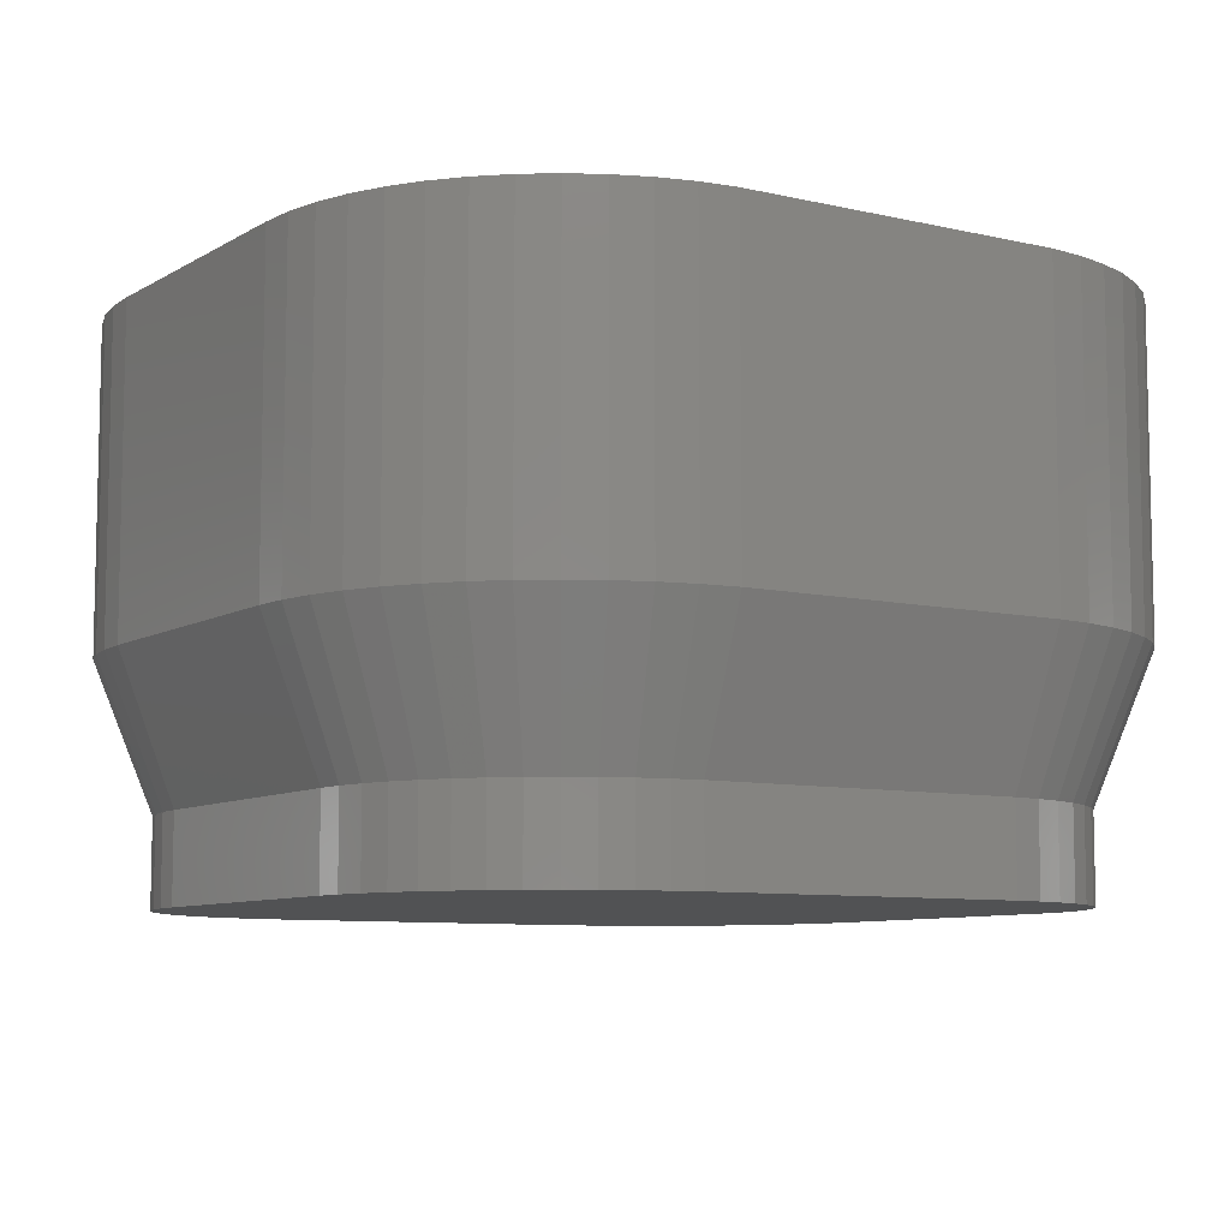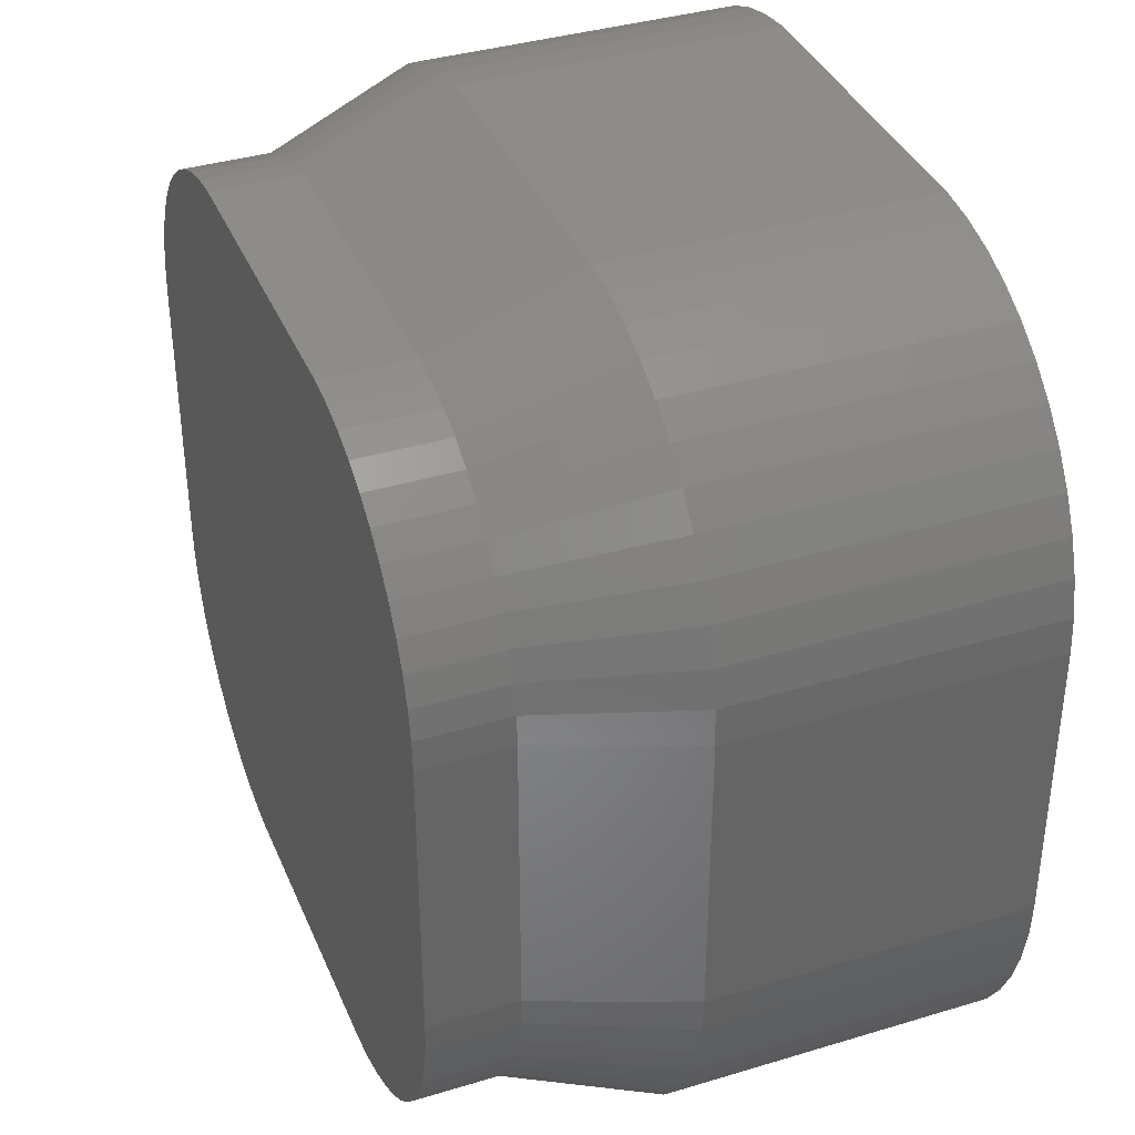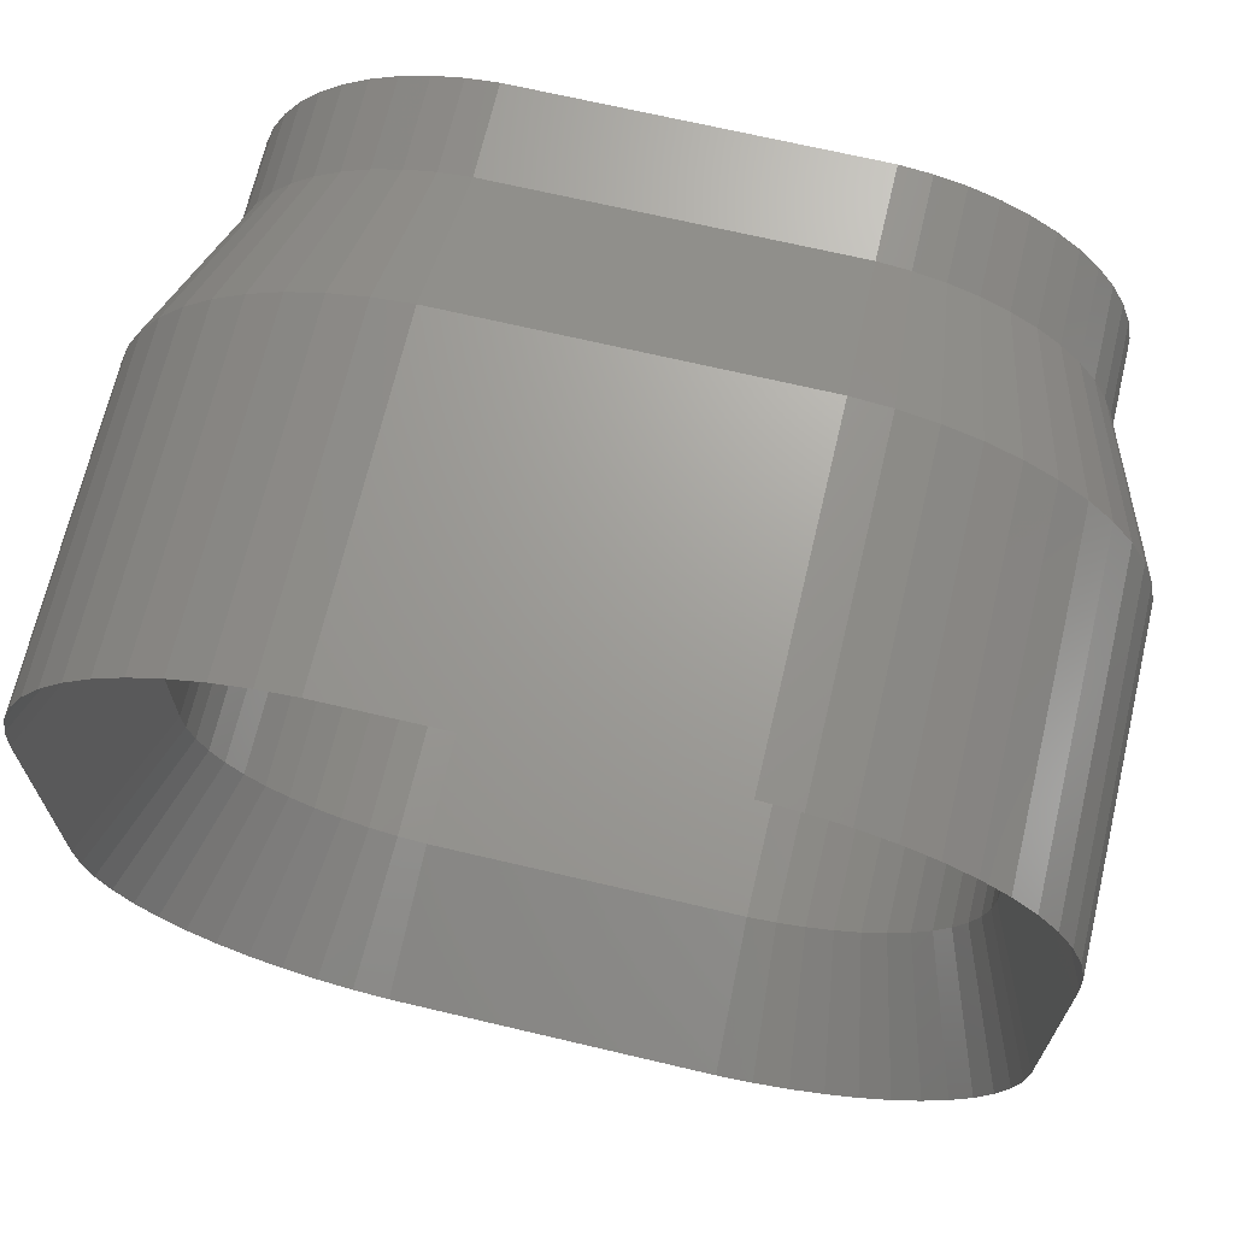
<metadata>
{"format":"stl","ext":"stl","renderer":"f3d","projection":"perspective","resolution":1024,"background":"white","views":[{"elev":-8.2,"azim":-32.8,"up":"+Z"},{"elev":37.5,"azim":-111.2,"up":"+Y"},{"elev":68.7,"azim":13.3,"up":"+Y"}]}
</metadata>
<code>
# stl→obj: 364 verts, 724 faces
v -7.5 -2.5 4
v -7.5 2.5 9.5
v -7.5 2.5 4
v -7.5 -2.5 9.5
v -7.461 -3.127 4
v -7.461 -3.127 9.5
v -7.343 -3.743 4
v -7.343 -3.743 9.5
v 2.814 7.49 4
v -2.814 7.49 9.5
v 2.814 7.49 9.5
v -2.814 7.49 4
v -7.461 3.127 9.5
v -7.461 3.127 4
v 3.437 -7.411 4
v 4.045 -7.255 9.5
v 3.437 -7.411 9.5
v 4.045 -7.255 4
v 7.149 -4.341 9.5
v 7.343 -3.743 4
v 7.343 -3.743 9.5
v 7.149 -4.341 4
v -7.343 3.743 4
v -7.149 4.341 9.5
v -7.149 4.341 4
v -7.343 3.743 9.5
v -6.882 4.909 9.5
v -6.882 4.909 4
v -6.145 -5.923 4
v -6.545 -5.439 9.5
v -6.545 -5.439 4
v -6.145 -5.923 9.5
v -2.814 -7.49 4
v 2.814 -7.49 9.5
v -2.814 -7.49 9.5
v 2.814 -7.49 4
v -3.437 -7.411 4
v -3.437 -7.411 9.5
v -4.629 -7.024 4
v -4.045 -7.255 9.5
v -4.629 -7.024 9.5
v -4.045 -7.255 4
v 6.145 -5.923 9.5
v 6.545 -5.439 4
v 6.545 -5.439 9.5
v 6.145 -5.923 4
v 5.179 -6.722 4
v 5.687 -6.353 9.5
v 5.179 -6.722 9.5
v 5.687 -6.353 4
v 6.145 5.923 4
v 5.687 6.353 9.5
v 6.145 5.923 9.5
v 5.687 6.353 4
v 4.629 7.024 4
v 4.045 7.255 9.5
v 4.629 7.024 9.5
v 4.045 7.255 4
v 3.437 7.411 4
v 3.437 7.411 9.5
v 7.343 3.743 9.5
v 7.149 4.341 4
v 7.149 4.341 9.5
v 7.343 3.743 4
v 7.5 -2.5 9.5
v 7.5 2.5 4
v 7.5 2.5 9.5
v 7.5 -2.5 4
v -6.545 5.439 4
v -6.145 5.923 9.5
v -6.145 5.923 4
v -6.545 5.439 9.5
v -3.437 7.411 9.5
v -3.437 7.411 4
v -5.687 6.353 4
v -5.687 6.353 9.5
v -4.629 7.024 4
v -5.179 6.722 9.5
v -4.629 7.024 9.5
v -5.179 6.722 4
v -5.687 -6.353 9.5
v -5.687 -6.353 4
v -5.179 -6.722 9.5
v -5.179 -6.722 4
v 6.882 -4.909 9.5
v 6.882 -4.909 4
v 4.629 -7.024 4
v 4.629 -7.024 9.5
v 5.179 6.722 4
v 5.179 6.722 9.5
v 6.545 5.439 9.5
v 6.545 5.439 4
v 7.461 3.127 4
v 7.461 3.127 9.5
v 6.882 4.909 4
v 6.882 4.909 9.5
v 7.461 -3.127 4
v 7.461 -3.127 9.5
v -4.045 7.255 4
v -4.045 7.255 9.5
v -7.149 -4.341 4
v -7.149 -4.341 9.5
v -6.882 -4.909 4
v -6.882 -4.909 9.5
v -6.5 -2.5 0
v -6.5 2.5 1.5
v -6.5 2.5 0
v -6.5 -2.5 1.5
v 2.751 -6.492 0
v 6.5 -2.5 0
v 6.468 -3.001 0
v 6.374 -3.495 0
v 6.5 2.5 0
v 6.219 -3.973 0
v 2.751 6.492 0
v 6.468 3.001 0
v 6.005 -4.427 0
v 6.374 3.495 0
v 5.736 -4.851 0
v 6.219 3.973 0
v 5.416 -5.238 0
v 6.005 4.427 0
v 5.05 -5.582 0
v 5.736 4.851 0
v 4.643 -5.877 0
v 5.416 5.238 0
v 4.203 -6.119 0
v 5.05 5.582 0
v 3.736 -6.304 0
v 4.643 5.877 0
v 3.25 -6.429 0
v 4.203 6.119 0
v 3.736 6.304 0
v 3.25 6.429 0
v -2.751 -6.492 0
v -3.25 -6.429 0
v -3.736 -6.304 0
v -2.751 6.492 0
v -4.203 -6.119 0
v -3.25 6.429 0
v -4.643 -5.877 0
v -3.736 6.304 0
v -5.05 -5.582 0
v -4.203 6.119 0
v -5.416 -5.238 0
v -4.643 5.877 0
v -5.736 -4.851 0
v -5.05 5.582 0
v -6.005 -4.427 0
v -5.416 5.238 0
v -6.219 -3.973 0
v -5.736 4.851 0
v -6.374 -3.495 0
v -6.005 4.427 0
v -6.468 -3.001 0
v -6.219 3.973 0
v -6.374 3.495 0
v -6.468 3.001 0
v -3.25 -6.429 1.5
v -3.736 -6.304 1.5
v 4.203 -6.119 1.5
v 3.736 -6.304 1.5
v 6.5 -2.5 1.5
v 6.5 2.5 1.5
v -6.468 -3.001 1.5
v -6.219 3.973 1.5
v -6.374 3.495 1.5
v 3.736 6.304 1.5
v 4.203 6.119 1.5
v -4.203 6.119 1.5
v -3.736 6.304 1.5
v -5.736 -4.851 1.5
v -5.416 -5.238 1.5
v 3.25 -6.429 1.5
v 2.751 -6.492 1.5
v -4.203 -6.119 1.5
v 5.736 -4.851 1.5
v 6.005 -4.427 1.5
v 6.219 -3.973 1.5
v 6.374 -3.495 1.5
v 6.468 3.001 1.5
v -6.468 3.001 1.5
v -5.416 5.238 1.5
v -5.736 4.851 1.5
v 6.005 4.427 1.5
v 5.736 4.851 1.5
v -2.751 6.492 1.5
v 2.751 6.492 1.5
v -6.219 -3.973 1.5
v -6.005 -4.427 1.5
v -2.751 -6.492 1.5
v -4.643 -5.877 1.5
v 5.416 -5.238 1.5
v 5.05 -5.582 1.5
v 6.468 -3.001 1.5
v -5.05 5.582 1.5
v -4.643 5.877 1.5
v -6.005 4.427 1.5
v 4.643 5.877 1.5
v 5.416 5.238 1.5
v 5.05 5.582 1.5
v 6.219 3.973 1.5
v 6.374 3.495 1.5
v 3.25 6.429 1.5
v -3.25 6.429 1.5
v -5.05 -5.582 1.5
v -6.374 -3.495 1.5
v 4.643 -5.877 1.5
v -6.374 3.495 7
v -6.219 3.973 4
v -6.219 3.973 7
v -6.374 3.495 4
v -5.416 -5.238 7
v -5.736 -4.851 4
v -5.736 -4.851 7
v -5.416 -5.238 4
v -6.468 -3.001 7
v -6.5 -2.5 4
v -6.5 -2.5 7
v -6.468 -3.001 4
v -6.5 2.5 4
v -6.5 2.5 7
v -4.643 5.877 4
v -4.203 6.119 7
v -4.643 5.877 7
v -4.203 6.119 4
v 6.468 3.001 4
v 6.374 3.495 7
v 6.374 3.495 4
v 6.468 3.001 7
v 5.736 4.851 4
v 5.416 5.238 7
v 5.416 5.238 4
v 5.736 4.851 7
v -3.25 6.429 4
v -2.751 6.492 7
v -3.25 6.429 7
v -2.751 6.492 4
v 5.416 -5.238 4
v 5.736 -4.851 7
v 5.736 -4.851 4
v 5.416 -5.238 7
v 6.5 -2.5 4
v 6.5 2.5 7
v 6.5 2.5 4
v 6.5 -2.5 7
v 6.374 -3.495 4
v 6.468 -3.001 7
v 6.468 -3.001 4
v 6.374 -3.495 7
v -6.468 3.001 4
v -6.468 3.001 7
v -5.416 5.238 4
v -5.05 5.582 7
v -5.416 5.238 7
v -5.05 5.582 4
v -6.005 4.427 4
v -6.005 4.427 7
v -5.736 4.851 7
v -5.736 4.851 4
v 6.219 3.973 4
v 6.005 4.427 7
v 6.005 4.427 4
v 6.219 3.973 7
v -3.736 6.304 7
v -3.736 6.304 4
v 2.751 6.492 7
v 2.751 6.492 4
v 3.25 6.429 7
v 3.25 6.429 4
v -6.374 -3.495 7
v -6.374 -3.495 4
v -6.005 -4.427 7
v -6.219 -3.973 4
v -6.219 -3.973 7
v -6.005 -4.427 4
v 4.203 -6.119 4
v 3.736 -6.304 7
v 4.203 -6.119 7
v 3.736 -6.304 4
v 3.25 -6.429 4
v 2.751 -6.492 7
v 3.25 -6.429 7
v 2.751 -6.492 4
v -3.25 -6.429 4
v -3.736 -6.304 7
v -3.25 -6.429 7
v -3.736 -6.304 4
v -2.751 -6.492 7
v -2.751 -6.492 4
v -5.05 -5.582 4
v -5.05 -5.582 7
v -4.203 -6.119 4
v -4.643 -5.877 7
v -4.203 -6.119 7
v -4.643 -5.877 4
v 4.643 -5.877 4
v 4.643 -5.877 7
v 5.05 -5.582 7
v 5.05 -5.582 4
v 6.219 -3.973 4
v 6.219 -3.973 7
v 6.005 -4.427 7
v 6.005 -4.427 4
v 4.643 5.877 4
v 5.05 5.582 7
v 4.643 5.877 7
v 5.05 5.582 4
v 3.736 6.304 4
v 4.203 6.119 7
v 3.736 6.304 7
v 4.203 6.119 4
v 5.406 -3.246 1.5
v -3.062 5.447 1.5
v -3.427 5.353 1.5
v 5.5 -2.5 1.5
v 5.5 2.5 1.5
v -5.5 2.5 1.5
v -5.476 2.876 1.5
v -4.412 -4.812 1.5
v 3.777 -5.214 1.5
v 3.427 -5.353 1.5
v 4.927 -4.263 1.5
v 4.687 -4.554 1.5
v -4.412 4.812 1.5
v -4.107 5.033 1.5
v -4.687 4.554 1.5
v -5.406 -3.246 1.5
v -5.476 -2.876 1.5
v 5.476 2.876 1.5
v 5.476 -2.876 1.5
v 5.129 3.945 1.5
v 4.927 4.263 1.5
v 5.406 3.246 1.5
v -2.688 5.494 1.5
v 2.688 5.494 1.5
v 3.427 5.353 1.5
v 5.289 3.604 1.5
v 2.688 -5.494 1.5
v 5.289 -3.604 1.5
v 4.687 4.554 1.5
v 5.129 -3.945 1.5
v 4.412 4.812 1.5
v 4.107 5.033 1.5
v 3.777 5.214 1.5
v 4.412 -4.812 1.5
v 4.107 -5.033 1.5
v 3.062 5.447 1.5
v 3.062 -5.447 1.5
v -5.5 -2.5 1.5
v -2.688 -5.494 1.5
v -3.777 5.214 1.5
v -3.062 -5.447 1.5
v -3.427 -5.353 1.5
v -3.777 -5.214 1.5
v -4.107 -5.033 1.5
v -4.927 4.263 1.5
v -5.129 3.945 1.5
v -4.687 -4.554 1.5
v -5.289 3.604 1.5
v -4.927 -4.263 1.5
v -5.406 3.246 1.5
v -5.129 -3.945 1.5
v -5.289 -3.604 1.5
f 1 2 3
f 2 1 4
f 5 4 1
f 4 5 6
f 7 6 5
f 6 7 8
f 9 10 11
f 10 9 12
f 3 13 14
f 13 3 2
f 15 16 17
f 16 15 18
f 19 20 21
f 20 19 22
f 23 24 25
f 24 23 26
f 25 27 28
f 27 25 24
f 29 30 31
f 30 29 32
f 33 34 35
f 34 33 36
f 37 35 38
f 35 37 33
f 39 40 41
f 40 39 42
f 43 44 45
f 44 43 46
f 47 48 49
f 48 47 50
f 51 52 53
f 52 51 54
f 55 56 57
f 56 55 58
f 59 11 60
f 11 59 9
f 61 62 63
f 62 61 64
f 65 66 67
f 66 65 68
f 69 70 71
f 70 69 72
f 28 72 69
f 72 28 27
f 12 73 10
f 73 12 74
f 75 70 76
f 70 75 71
f 77 78 79
f 78 77 80
f 14 26 23
f 26 14 13
f 29 81 32
f 81 29 82
f 82 83 81
f 83 82 84
f 36 17 34
f 17 36 15
f 42 38 40
f 38 42 37
f 85 22 19
f 22 85 86
f 45 86 85
f 86 45 44
f 50 43 48
f 43 50 46
f 87 49 88
f 49 87 47
f 18 88 16
f 88 18 87
f 89 57 90
f 57 89 55
f 91 51 53
f 51 91 92
f 58 60 56
f 60 58 59
f 67 93 94
f 93 67 66
f 63 95 96
f 95 63 62
f 94 64 61
f 64 94 93
f 21 97 98
f 97 21 20
f 98 68 65
f 68 98 97
f 99 79 100
f 79 99 77
f 74 100 73
f 100 74 99
f 80 76 78
f 76 80 75
f 101 8 7
f 8 101 102
f 103 102 101
f 102 103 104
f 84 41 83
f 41 84 39
f 54 90 52
f 90 54 89
f 96 92 91
f 92 96 95
f 31 104 103
f 104 31 30
f 105 106 107
f 106 105 108
f 109 110 111
f 105 110 109
f 109 111 112
f 110 105 113
f 109 112 114
f 113 115 116
f 109 114 117
f 116 115 118
f 109 117 119
f 118 115 120
f 109 119 121
f 120 115 122
f 109 121 123
f 122 115 124
f 109 123 125
f 124 115 126
f 109 125 127
f 126 115 128
f 109 127 129
f 128 115 130
f 109 129 131
f 130 115 132
f 132 115 133
f 133 115 134
f 105 109 135
f 107 113 105
f 105 135 136
f 113 107 115
f 105 136 137
f 115 107 138
f 105 137 139
f 138 107 140
f 105 139 141
f 140 107 142
f 105 141 143
f 142 107 144
f 105 143 145
f 144 107 146
f 105 145 147
f 146 107 148
f 105 147 149
f 148 107 150
f 105 149 151
f 150 107 152
f 105 151 153
f 152 107 154
f 105 153 155
f 154 107 156
f 156 107 157
f 157 107 158
f 137 159 160
f 159 137 136
f 129 161 162
f 161 129 127
f 163 113 164
f 113 163 110
f 155 108 105
f 108 155 165
f 157 166 156
f 166 157 167
f 132 168 169
f 168 132 133
f 142 170 171
f 170 142 144
f 145 172 147
f 172 145 173
f 109 174 175
f 174 109 131
f 139 160 176
f 160 139 137
f 177 117 178
f 117 177 119
f 179 112 180
f 112 179 114
f 164 116 181
f 116 164 113
f 107 182 158
f 182 107 106
f 158 167 157
f 167 158 182
f 152 183 150
f 183 152 184
f 185 124 186
f 124 185 122
f 115 187 188
f 187 115 138
f 149 189 151
f 189 149 190
f 135 175 191
f 175 135 109
f 141 176 192
f 176 141 139
f 147 190 149
f 190 147 172
f 123 193 194
f 193 123 121
f 193 119 177
f 119 193 121
f 195 110 163
f 110 195 111
f 180 111 195
f 111 180 112
f 148 183 196
f 183 148 150
f 146 196 197
f 196 146 148
f 144 197 170
f 197 144 146
f 156 198 154
f 198 156 166
f 154 184 152
f 184 154 198
f 130 169 199
f 169 130 132
f 186 126 200
f 126 186 124
f 128 199 201
f 199 128 130
f 202 122 185
f 122 202 120
f 203 120 202
f 120 203 118
f 181 118 203
f 118 181 116
f 134 188 204
f 188 134 115
f 133 204 168
f 204 133 134
f 140 171 205
f 171 140 142
f 138 205 187
f 205 138 140
f 131 162 174
f 162 131 129
f 136 191 159
f 191 136 135
f 145 206 173
f 206 145 143
f 151 207 153
f 207 151 189
f 153 165 155
f 165 153 207
f 178 114 179
f 114 178 117
f 125 194 208
f 194 125 123
f 127 208 161
f 208 127 125
f 126 201 200
f 201 126 128
f 143 192 206
f 192 143 141
f 46 193 177
f 106 3 14
f 187 205 12
f 184 69 71
f 183 71 75
f 207 5 165
f 108 3 106
f 3 108 1
f 167 23 166
f 106 14 182
f 198 28 69
f 82 29 173
f 51 200 54
f 181 203 93
f 87 162 161
f 169 168 55
f 188 12 9
f 12 188 187
f 170 77 171
f 197 75 80
f 165 5 108
f 5 1 108
f 196 75 197
f 183 75 196
f 198 69 184
f 167 14 23
f 166 28 198
f 101 7 189
f 7 5 207
f 173 29 172
f 47 208 50
f 92 186 51
f 50 208 194
f 15 174 162
f 55 168 58
f 205 171 74
f 205 74 12
f 171 99 74
f 170 197 77
f 197 80 77
f 184 71 183
f 166 23 25
f 182 14 167
f 189 7 207
f 29 31 172
f 192 82 206
f 33 159 191
f 191 36 33
f 36 191 175
f 42 39 160
f 84 82 192
f 199 169 55
f 20 179 180
f 66 164 93
f 68 164 66
f 164 68 163
f 201 199 54
f 186 200 51
f 47 87 208
f 87 161 208
f 15 36 174
f 36 175 174
f 18 15 162
f 168 59 58
f 171 77 99
f 166 25 28
f 103 101 189
f 172 31 190
f 37 42 160
f 33 37 159
f 39 84 192
f 206 82 173
f 46 177 44
f 50 193 46
f 50 194 193
f 22 179 20
f 20 180 97
f 185 186 92
f 199 55 89
f 54 199 89
f 200 201 54
f 18 162 87
f 204 9 59
f 168 204 59
f 31 103 190
f 37 160 159
f 160 39 176
f 39 192 176
f 86 179 22
f 86 178 179
f 164 181 93
f 97 163 68
f 202 185 95
f 93 203 64
f 62 202 95
f 95 185 92
f 204 188 9
f 190 103 189
f 44 178 86
f 44 177 178
f 97 195 163
f 97 180 195
f 64 202 62
f 203 202 64
f 209 210 211
f 210 209 212
f 213 214 215
f 214 213 216
f 217 218 219
f 218 217 220
f 219 221 222
f 221 219 218
f 223 224 225
f 224 223 226
f 227 228 229
f 228 227 230
f 231 232 233
f 232 231 234
f 235 236 237
f 236 235 238
f 239 240 241
f 240 239 242
f 243 244 245
f 244 243 246
f 247 248 249
f 248 247 250
f 249 246 243
f 246 249 248
f 222 251 252
f 251 222 221
f 252 212 209
f 212 252 251
f 253 254 255
f 254 253 256
f 211 257 258
f 257 211 210
f 259 253 255
f 253 259 260
f 261 262 263
f 262 261 264
f 263 234 231
f 234 263 262
f 226 265 224
f 265 226 266
f 238 267 236
f 267 238 268
f 268 269 267
f 269 268 270
f 271 220 217
f 220 271 272
f 273 274 275
f 274 273 276
f 277 278 279
f 278 277 280
f 281 282 283
f 282 281 284
f 280 283 278
f 283 280 281
f 285 286 287
f 286 285 288
f 284 289 282
f 289 284 290
f 291 213 292
f 213 291 216
f 293 294 295
f 294 293 296
f 297 279 298
f 279 297 277
f 239 299 242
f 299 239 300
f 301 250 247
f 250 301 302
f 241 303 304
f 303 241 240
f 245 230 227
f 230 245 244
f 258 260 259
f 260 258 257
f 256 225 254
f 225 256 223
f 229 264 261
f 264 229 228
f 305 306 307
f 306 305 308
f 309 310 311
f 310 309 312
f 312 307 310
f 307 312 305
f 266 237 265
f 237 266 235
f 270 311 269
f 311 270 309
f 275 272 271
f 272 275 274
f 215 276 273
f 276 215 214
f 290 287 289
f 287 290 285
f 296 292 294
f 292 296 291
f 288 295 286
f 295 288 293
f 300 298 299
f 298 300 297
f 304 302 301
f 302 304 303
f 308 232 306
f 232 308 233
f 48 242 299
f 222 13 2
f 236 10 237
f 259 70 72
f 255 76 70
f 271 217 6
f 4 222 2
f 222 4 219
f 209 211 26
f 222 252 13
f 258 72 27
f 81 213 32
f 53 52 232
f 230 94 228
f 88 279 278
f 310 57 311
f 236 11 10
f 11 236 267
f 224 265 79
f 225 78 76
f 217 219 6
f 6 219 4
f 254 225 76
f 255 254 76
f 258 259 72
f 209 26 13
f 211 258 27
f 102 275 8
f 8 271 6
f 213 215 32
f 91 53 234
f 48 43 242
f 17 278 283
f 57 56 311
f 237 73 265
f 237 10 73
f 265 73 100
f 224 79 225
f 225 79 78
f 259 255 70
f 211 24 26
f 252 209 13
f 275 271 8
f 32 215 30
f 294 292 81
f 35 289 287
f 282 35 34
f 35 282 289
f 40 286 41
f 83 294 81
f 307 57 310
f 48 299 298
f 43 45 240
f 21 250 302
f 67 94 244
f 61 63 264
f 306 52 307
f 234 53 232
f 49 298 88
f 88 298 279
f 17 283 34
f 34 283 282
f 16 278 17
f 311 56 60
f 265 100 79
f 211 27 24
f 104 275 102
f 215 273 30
f 38 286 40
f 35 287 38
f 41 294 83
f 292 213 81
f 49 48 298
f 43 240 242
f 45 303 240
f 19 21 302
f 246 67 244
f 67 246 65
f 21 98 250
f 262 91 234
f 307 90 57
f 52 90 307
f 232 52 306
f 16 88 278
f 269 60 11
f 311 60 269
f 30 273 104
f 38 287 286
f 286 295 41
f 41 295 294
f 85 19 302
f 98 246 248
f 244 94 230
f 98 65 246
f 228 61 264
f 94 61 228
f 96 91 262
f 269 11 267
f 273 275 104
f 85 302 303
f 45 85 303
f 98 248 250
f 264 96 262
f 63 96 264
f 247 249 313
f 314 235 315
f 316 245 317
f 245 316 243
f 318 319 251
f 291 320 216
f 277 321 322
f 241 323 324
f 315 235 266
f 325 326 223
f 326 226 223
f 327 253 260
f 328 329 220
f 317 227 330
f 249 316 331
f 249 243 316
f 301 247 313
f 332 231 333
f 330 227 334
f 315 266 226
f 335 268 238
f 268 335 336
f 312 309 337
f 327 325 253
f 336 317 330
f 318 317 336
f 336 330 334
f 317 318 316
f 336 334 338
f 316 339 331
f 336 338 332
f 331 339 313
f 336 332 333
f 313 339 340
f 336 333 341
f 340 339 342
f 336 341 343
f 342 339 323
f 336 343 344
f 323 339 324
f 336 344 345
f 324 339 346
f 336 345 337
f 346 339 347
f 336 337 348
f 347 339 321
f 321 339 322
f 322 339 349
f 318 336 335
f 350 316 318
f 318 335 314
f 316 350 339
f 318 314 315
f 339 350 351
f 318 315 352
f 351 350 353
f 318 352 326
f 353 350 354
f 318 326 325
f 354 350 355
f 318 325 327
f 355 350 356
f 318 327 357
f 356 350 320
f 318 357 358
f 320 350 359
f 318 358 360
f 359 350 361
f 318 360 362
f 361 350 363
f 318 362 319
f 363 350 364
f 364 350 328
f 328 350 329
f 318 251 221
f 329 350 220
f 274 328 272
f 272 328 220
f 276 363 274
f 339 290 284
f 290 339 351
f 245 227 317
f 249 331 313
f 301 340 342
f 241 304 342
f 239 324 346
f 239 241 324
f 341 233 343
f 229 261 334
f 338 261 332
f 326 352 226
f 352 315 226
f 314 238 235
f 238 314 335
f 337 309 270
f 348 268 336
f 268 348 270
f 325 223 256
f 325 256 253
f 362 212 251
f 358 260 257
f 362 210 212
f 360 358 210
f 220 350 218
f 218 318 221
f 318 218 350
f 364 328 274
f 216 359 214
f 280 322 281
f 241 342 323
f 301 313 340
f 304 301 342
f 297 300 346
f 300 239 346
f 277 347 321
f 277 297 347
f 343 305 344
f 233 308 343
f 231 233 341
f 333 231 341
f 305 312 344
f 345 312 337
f 263 231 332
f 227 229 334
f 334 261 338
f 337 270 348
f 357 327 260
f 358 257 210
f 319 362 251
f 363 364 274
f 214 363 276
f 320 359 216
f 296 320 291
f 285 353 354
f 293 356 296
f 356 320 296
f 349 284 281
f 284 349 339
f 297 346 347
f 280 277 322
f 308 305 343
f 344 312 345
f 261 263 332
f 358 357 260
f 362 360 210
f 359 361 214
f 361 363 214
f 288 354 293
f 285 354 288
f 353 290 351
f 290 353 285
f 354 355 293
f 355 356 293
f 281 322 349

</code>
